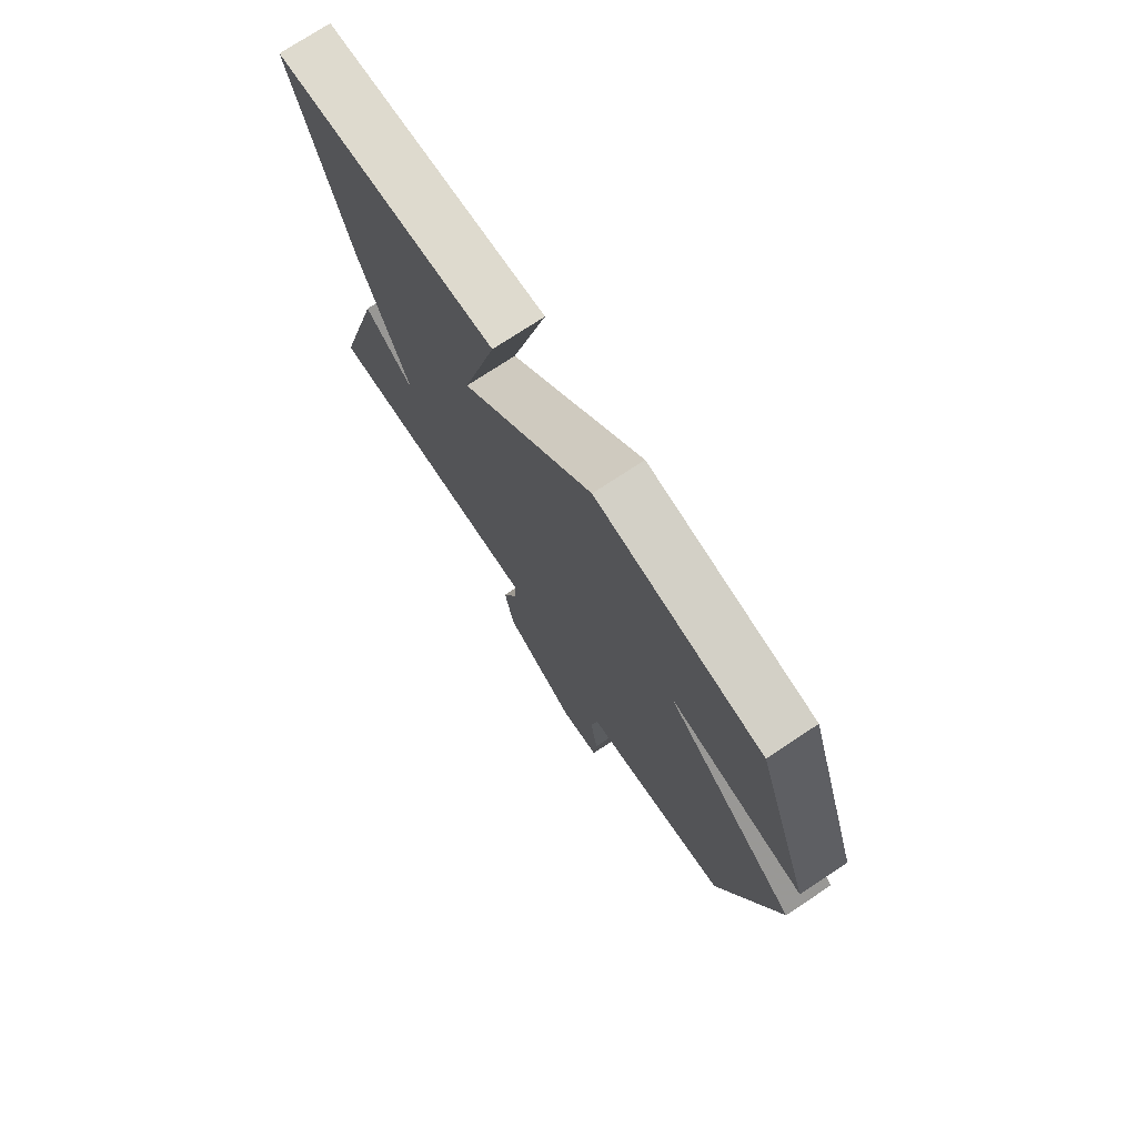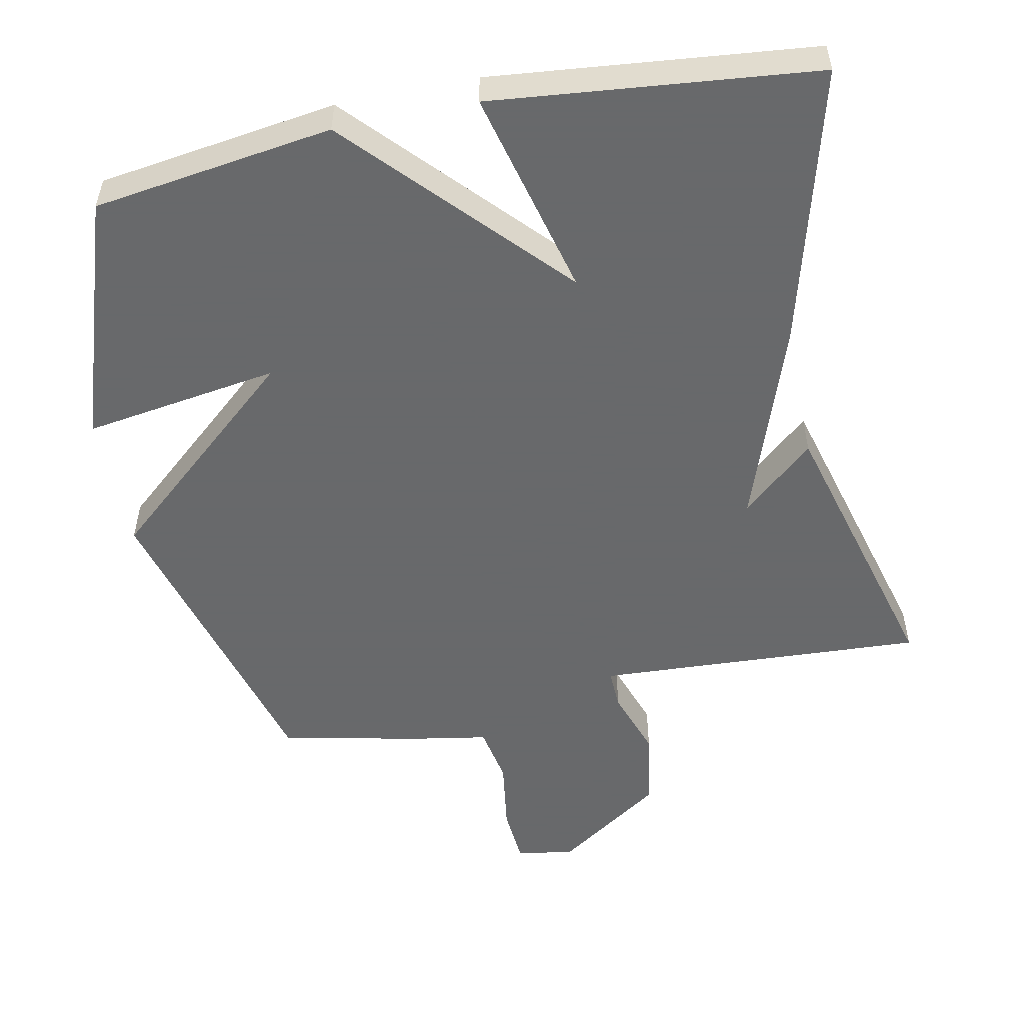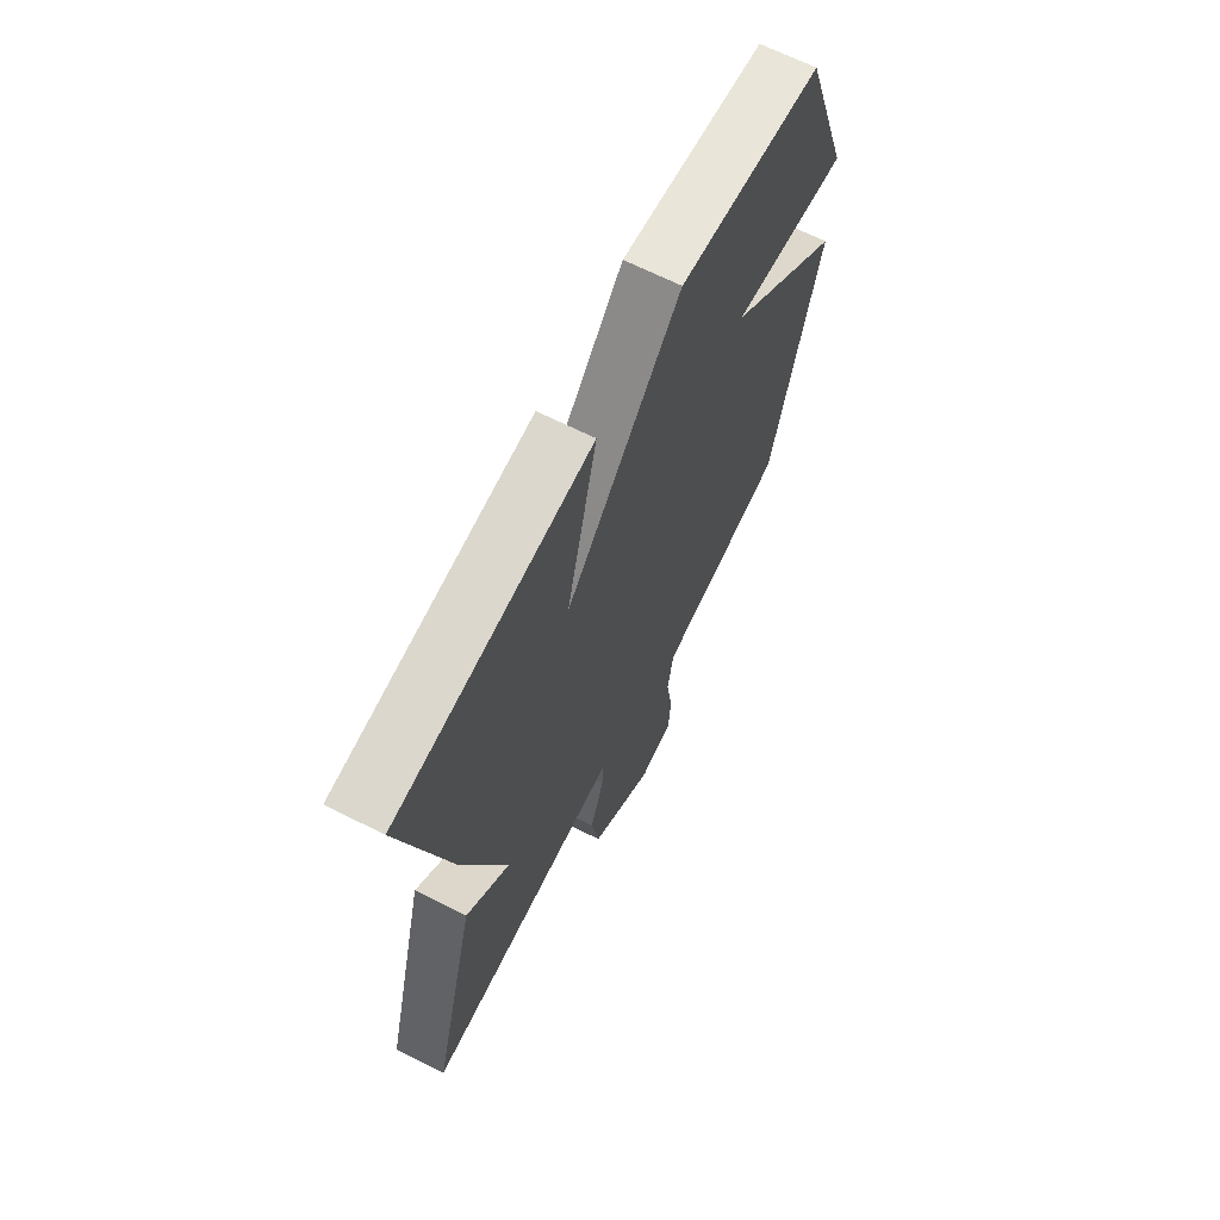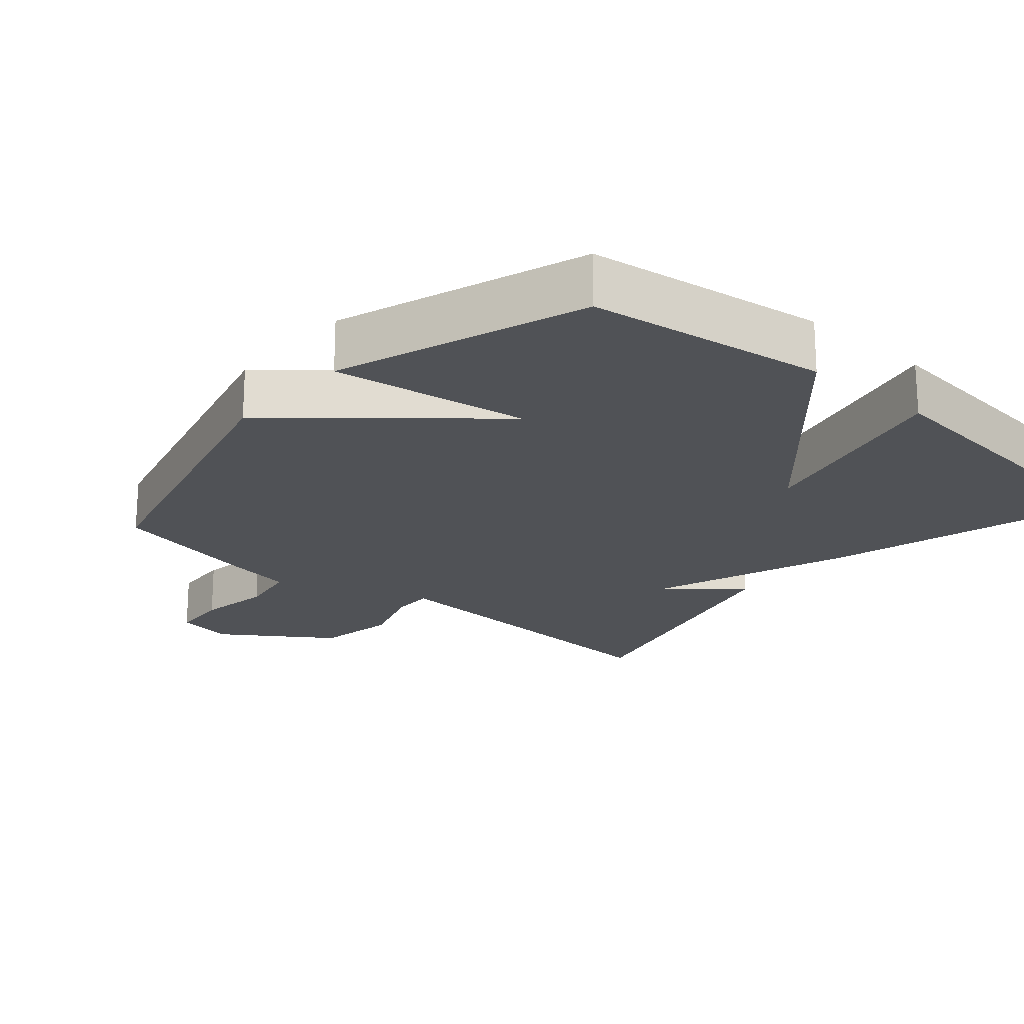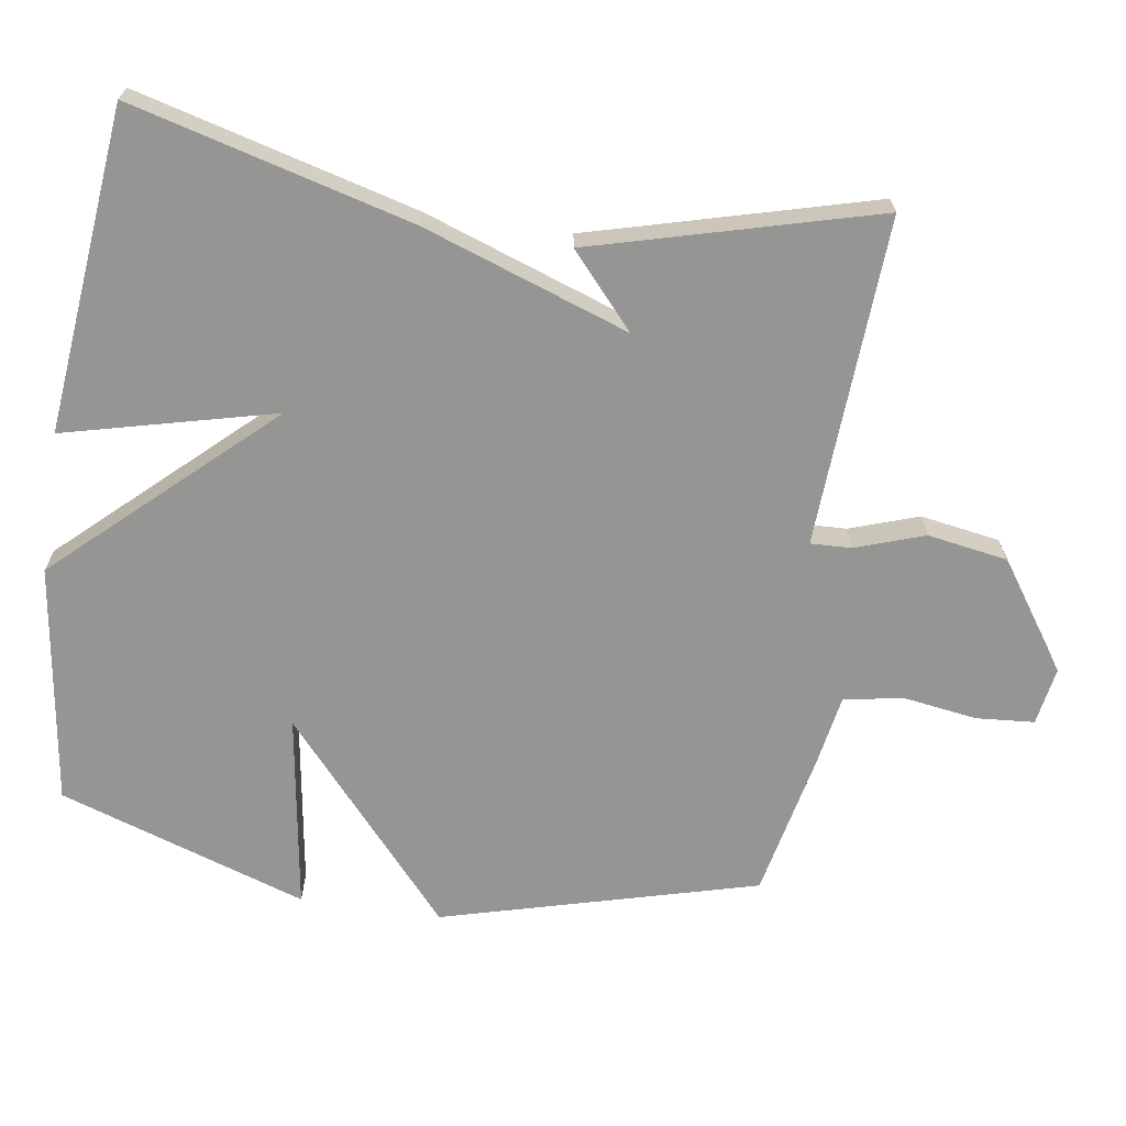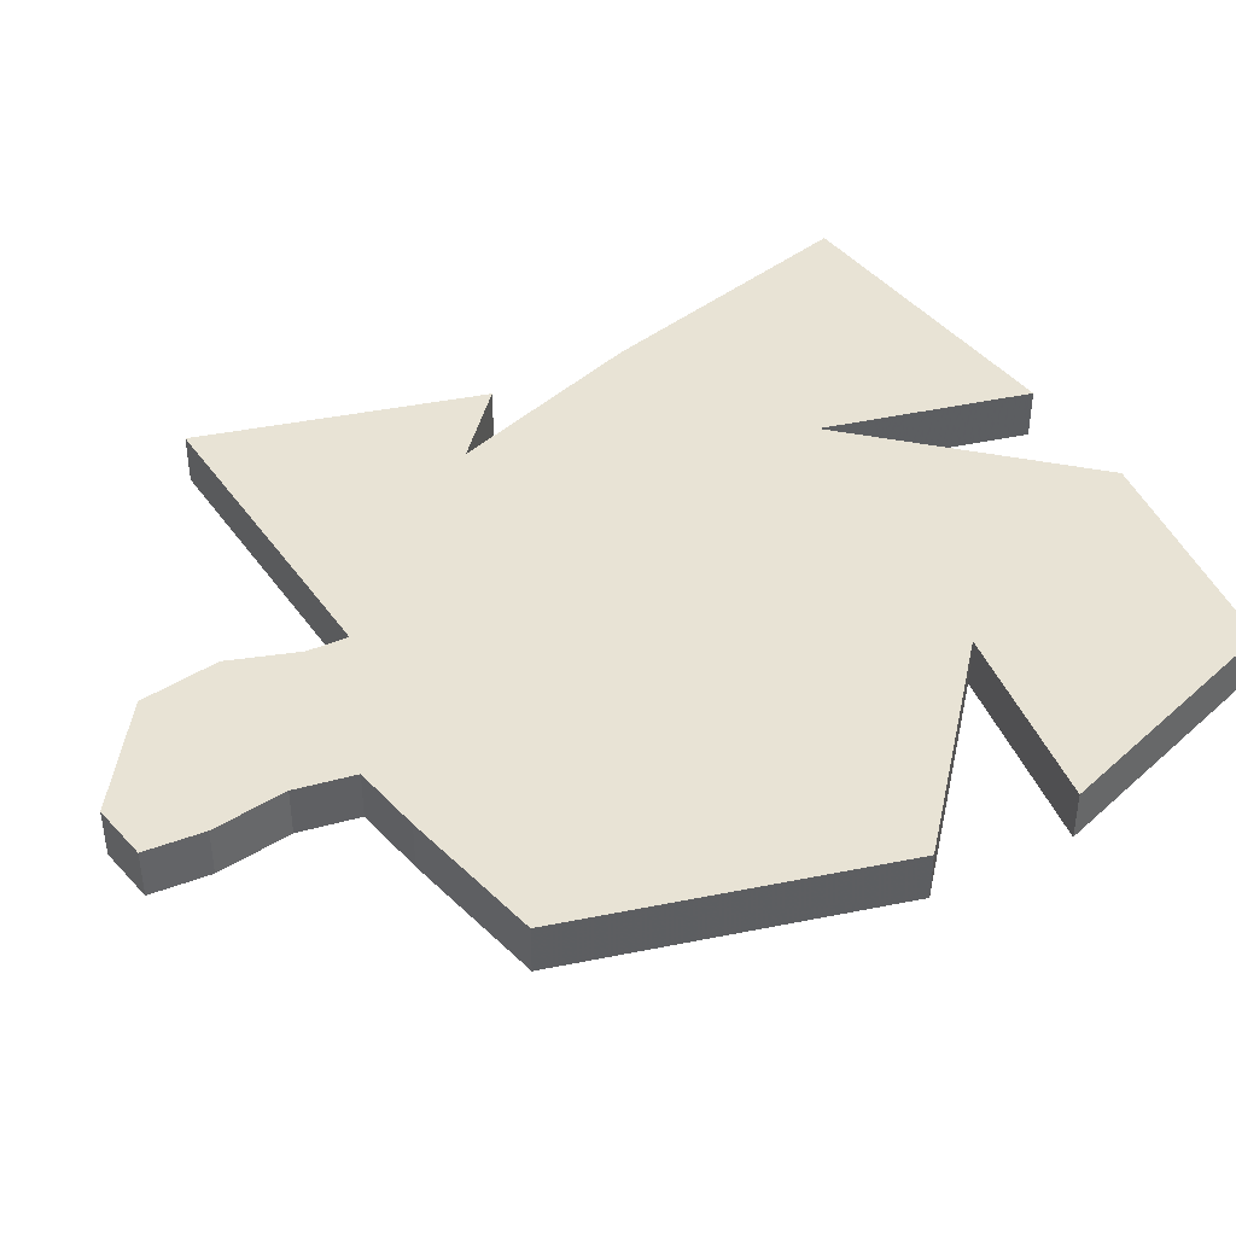
<metadata>
{"format":"obj","ext":"obj","renderer":"f3d","projection":"perspective","resolution":1024,"background":"white","views":[{"elev":75.0,"azim":-123.4,"up":"+Z"},{"elev":-52.6,"azim":11.7,"up":"+Y"},{"elev":67.0,"azim":116.7,"up":"+Z"},{"elev":-20.8,"azim":-41.2,"up":"+Y"},{"elev":-67.3,"azim":81.6,"up":"+Y"},{"elev":41.2,"azim":-118.7,"up":"+Y"}]}
</metadata>
<code>
v 0.5 0.07 -0.5
v 0.143 0.07 -0.48
v 0.032 0.07 -0.474
v 0.034 0.07 -0.532
v 0.067 0.07 -0.63
v 0.048 0.07 -0.743
v -0.105 0.07 -0.848
v -0.187 0.07 -0.834
v -0.193 0.07 -0.751
v -0.177 0.07 -0.646
v -0.192 0.07 -0.562
v -0.294 0.07 -0.544
v -0.5 0.07 -0.5
v -0.619 0.07 -0.052
v -0.34 0.07 0.19
v -0.619 0.07 0.148
v -0.5 0.07 0.5
v -0.159 0.07 0.548
v 0.114 0.07 0.25
v 0.041 0.07 0.548
v 0.5 0.07 0.5
v 0.393 0.07 0.103
v 0.29 0.07 -0.188
v 0.393 0.07 -0.097
v 0.5 0 -0.5
v 0.143 0 -0.48
v 0.032 0 -0.474
v 0.034 0 -0.532
v 0.067 0 -0.63
v 0.048 0 -0.743
v -0.105 0 -0.848
v -0.187 0 -0.834
v -0.193 0 -0.751
v -0.177 0 -0.646
v -0.192 0 -0.562
v -0.294 0 -0.544
v -0.5 0 -0.5
v -0.619 0 -0.052
v -0.34 0 0.19
v -0.619 0 0.148
v -0.5 0 0.5
v -0.159 0 0.548
v 0.114 0 0.25
v 0.041 0 0.548
v 0.5 0 0.5
v 0.393 0 0.103
v 0.29 0 -0.188
v 0.393 0 -0.097
f 23 24 1 2
f 21 22 23
f 20 21 23
f 19 20 23
f 19 23 2 3
f 18 19 3
f 15 16 17 18
f 15 18 3 4
f 14 15 4
f 13 14 4
f 12 13 4
f 11 12 4
f 5 6 7
f 4 5 7
f 11 4 7
f 10 11 7
f 7 8 9 10
f 26 25 48 47
f 47 46 45
f 47 45 44
f 47 44 43
f 27 26 47 43
f 27 43 42
f 42 41 40 39
f 28 27 42 39
f 28 39 38
f 28 38 37
f 28 37 36
f 28 36 35
f 31 30 29
f 31 29 28
f 31 28 35
f 31 35 34
f 34 33 32 31
f 1 25 26 2
f 2 26 27 3
f 3 27 28 4
f 4 28 29 5
f 5 29 30 6
f 6 30 31 7
f 7 31 32 8
f 8 32 33 9
f 9 33 34 10
f 10 34 35 11
f 11 35 36 12
f 12 36 37 13
f 13 37 38 14
f 14 38 39 15
f 15 39 40 16
f 16 40 41 17
f 17 41 42 18
f 18 42 43 19
f 19 43 44 20
f 20 44 45 21
f 21 45 46 22
f 22 46 47 23
f 23 47 48 24
f 24 48 25 1

</code>
